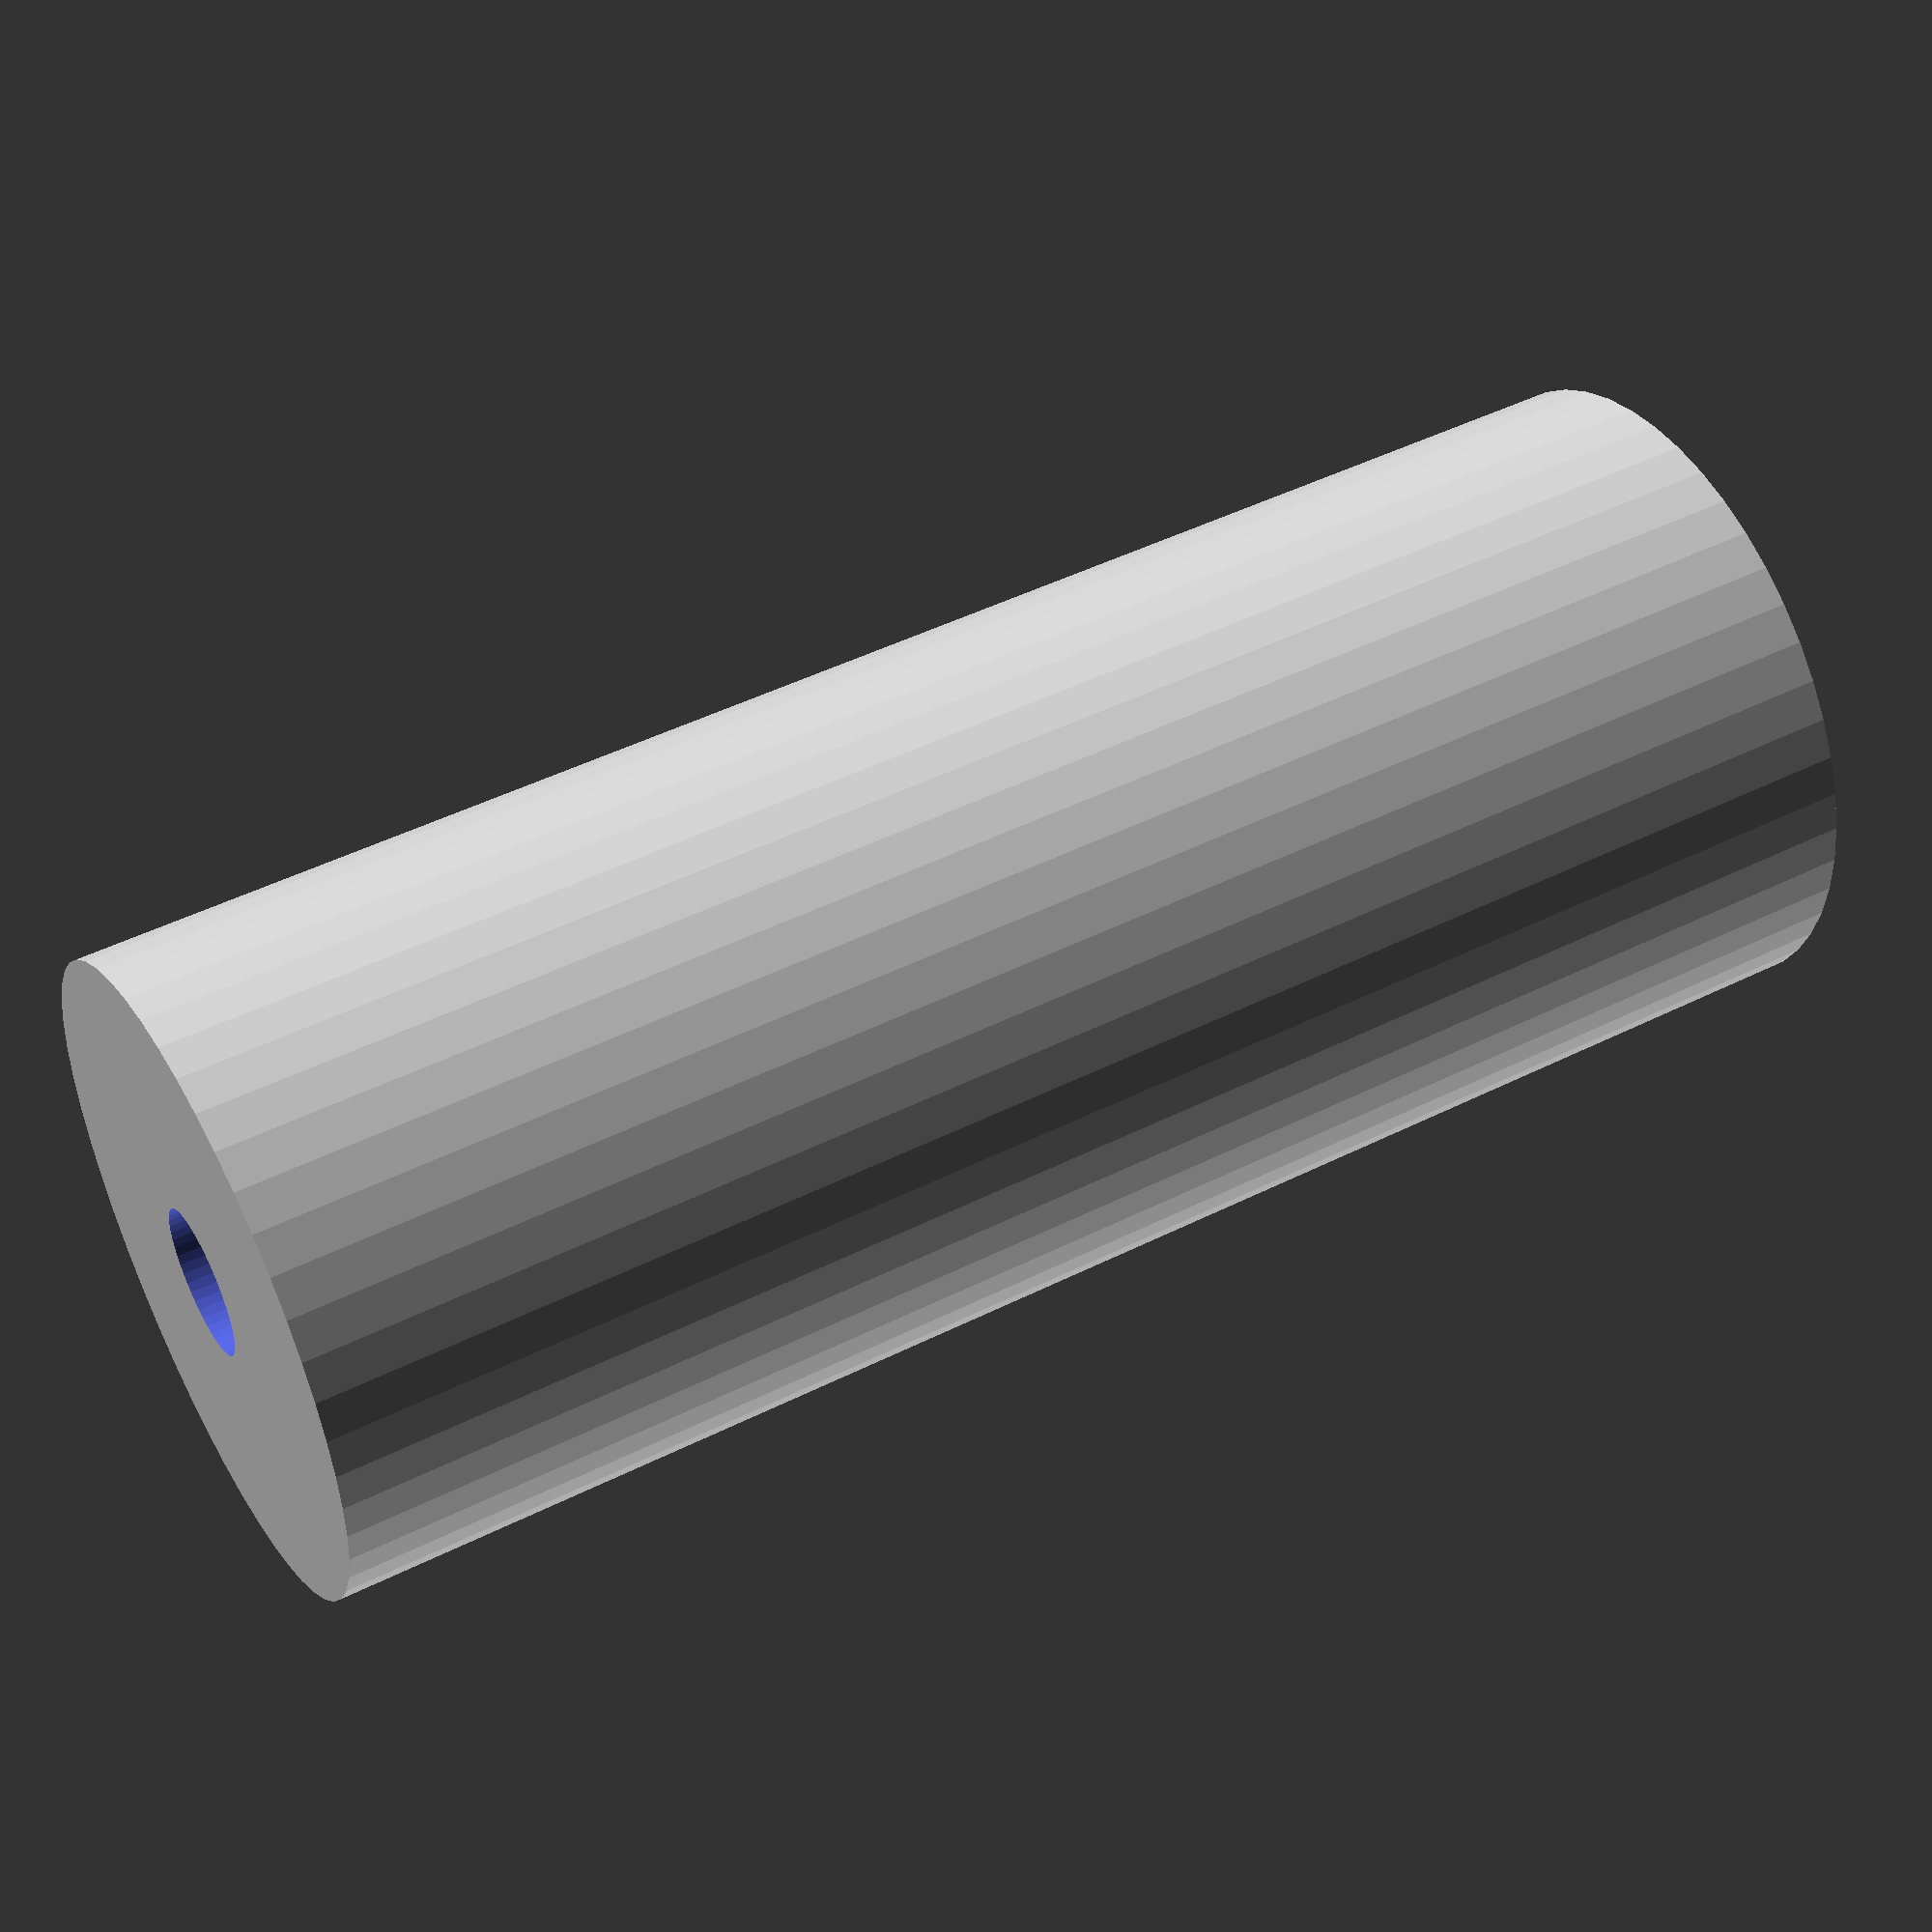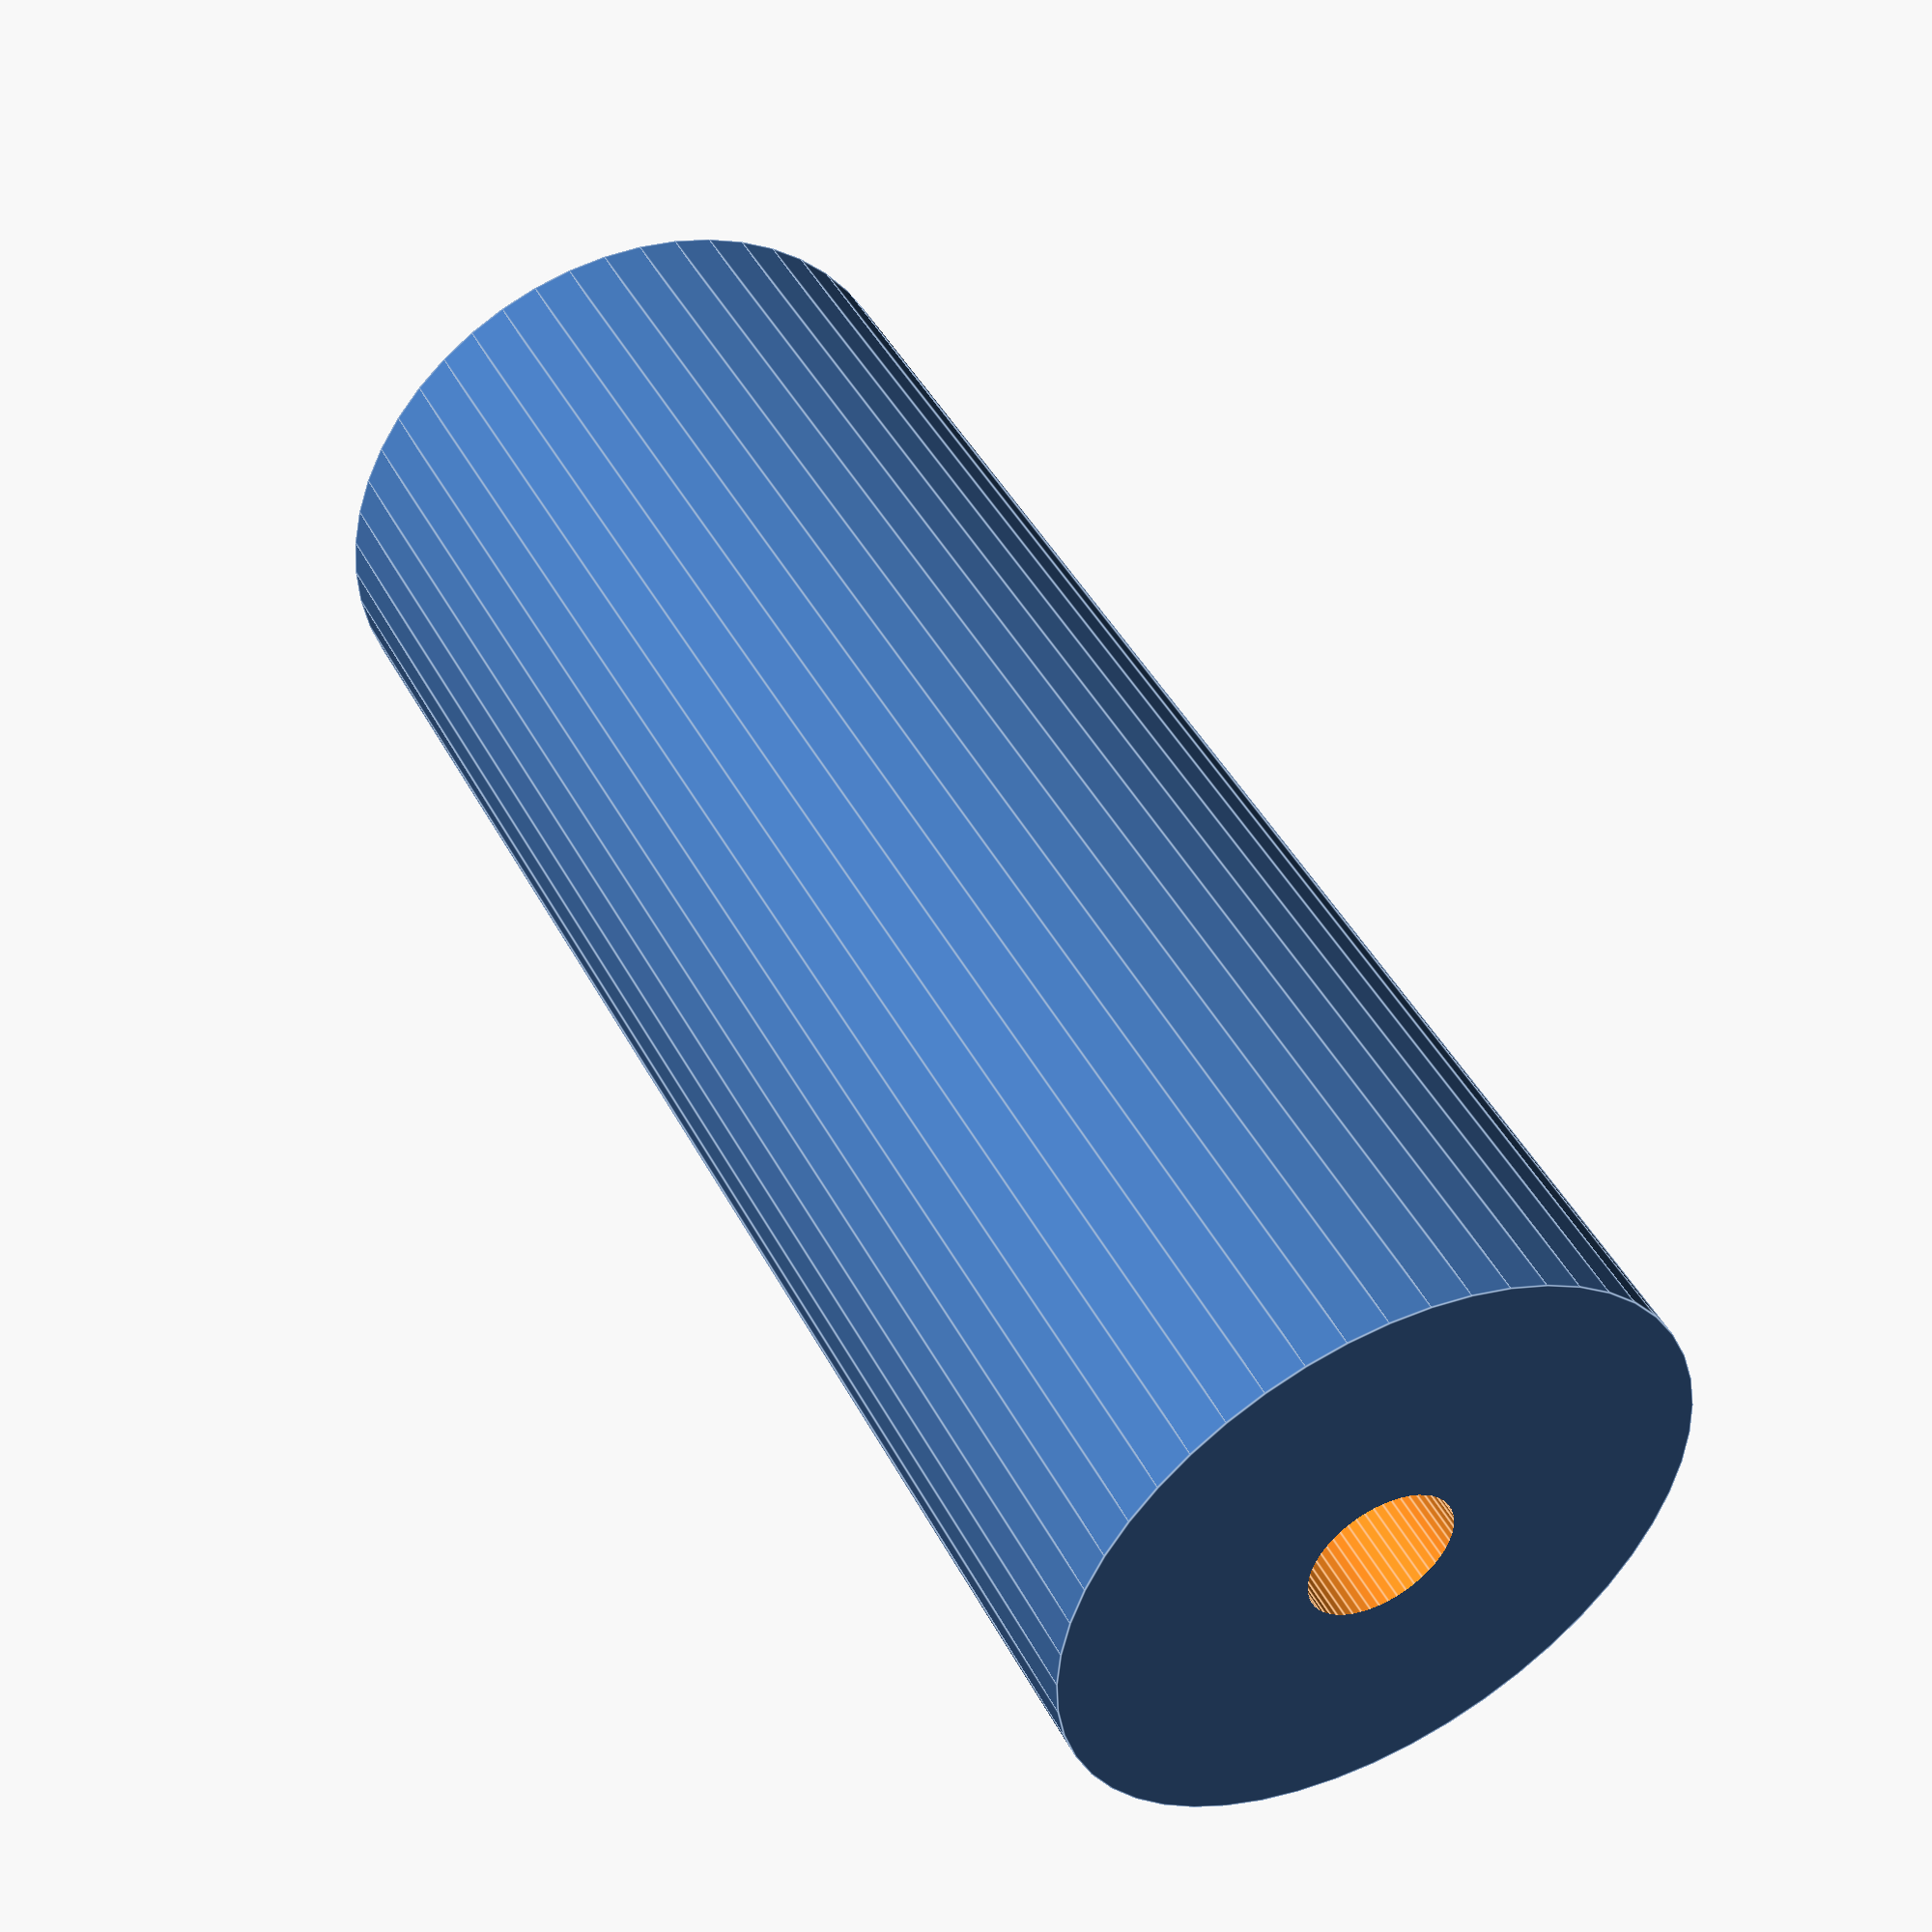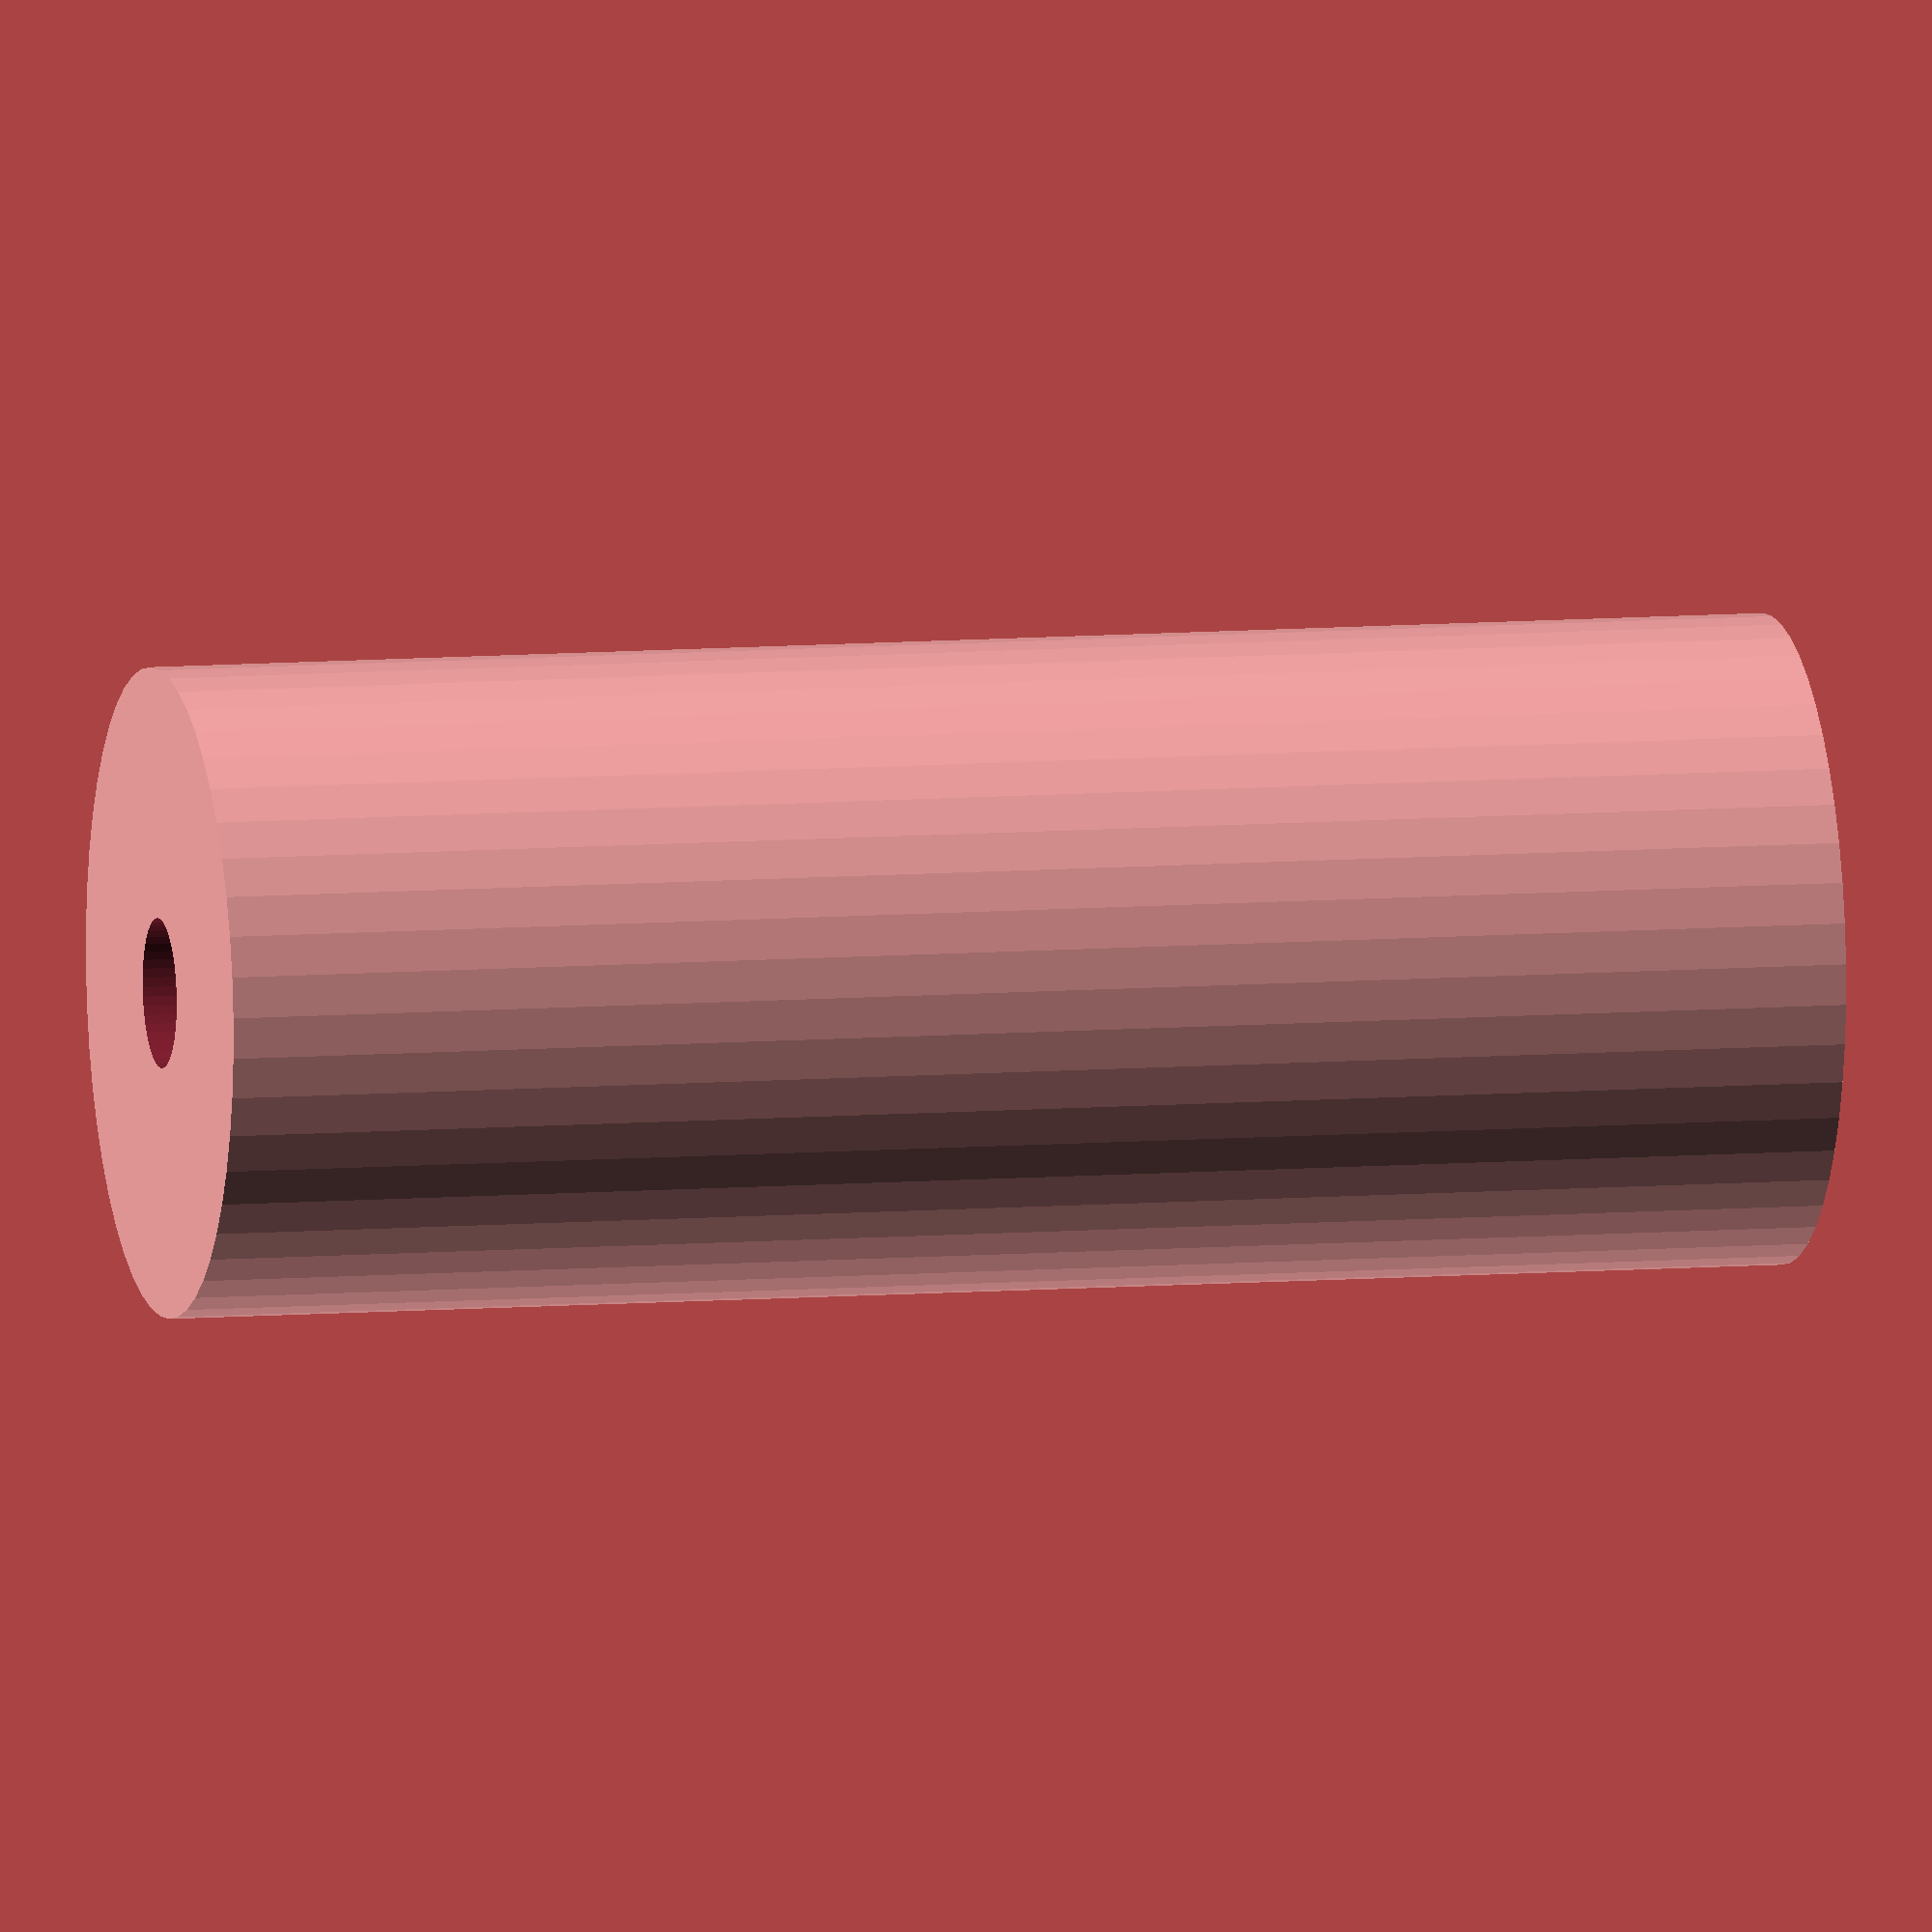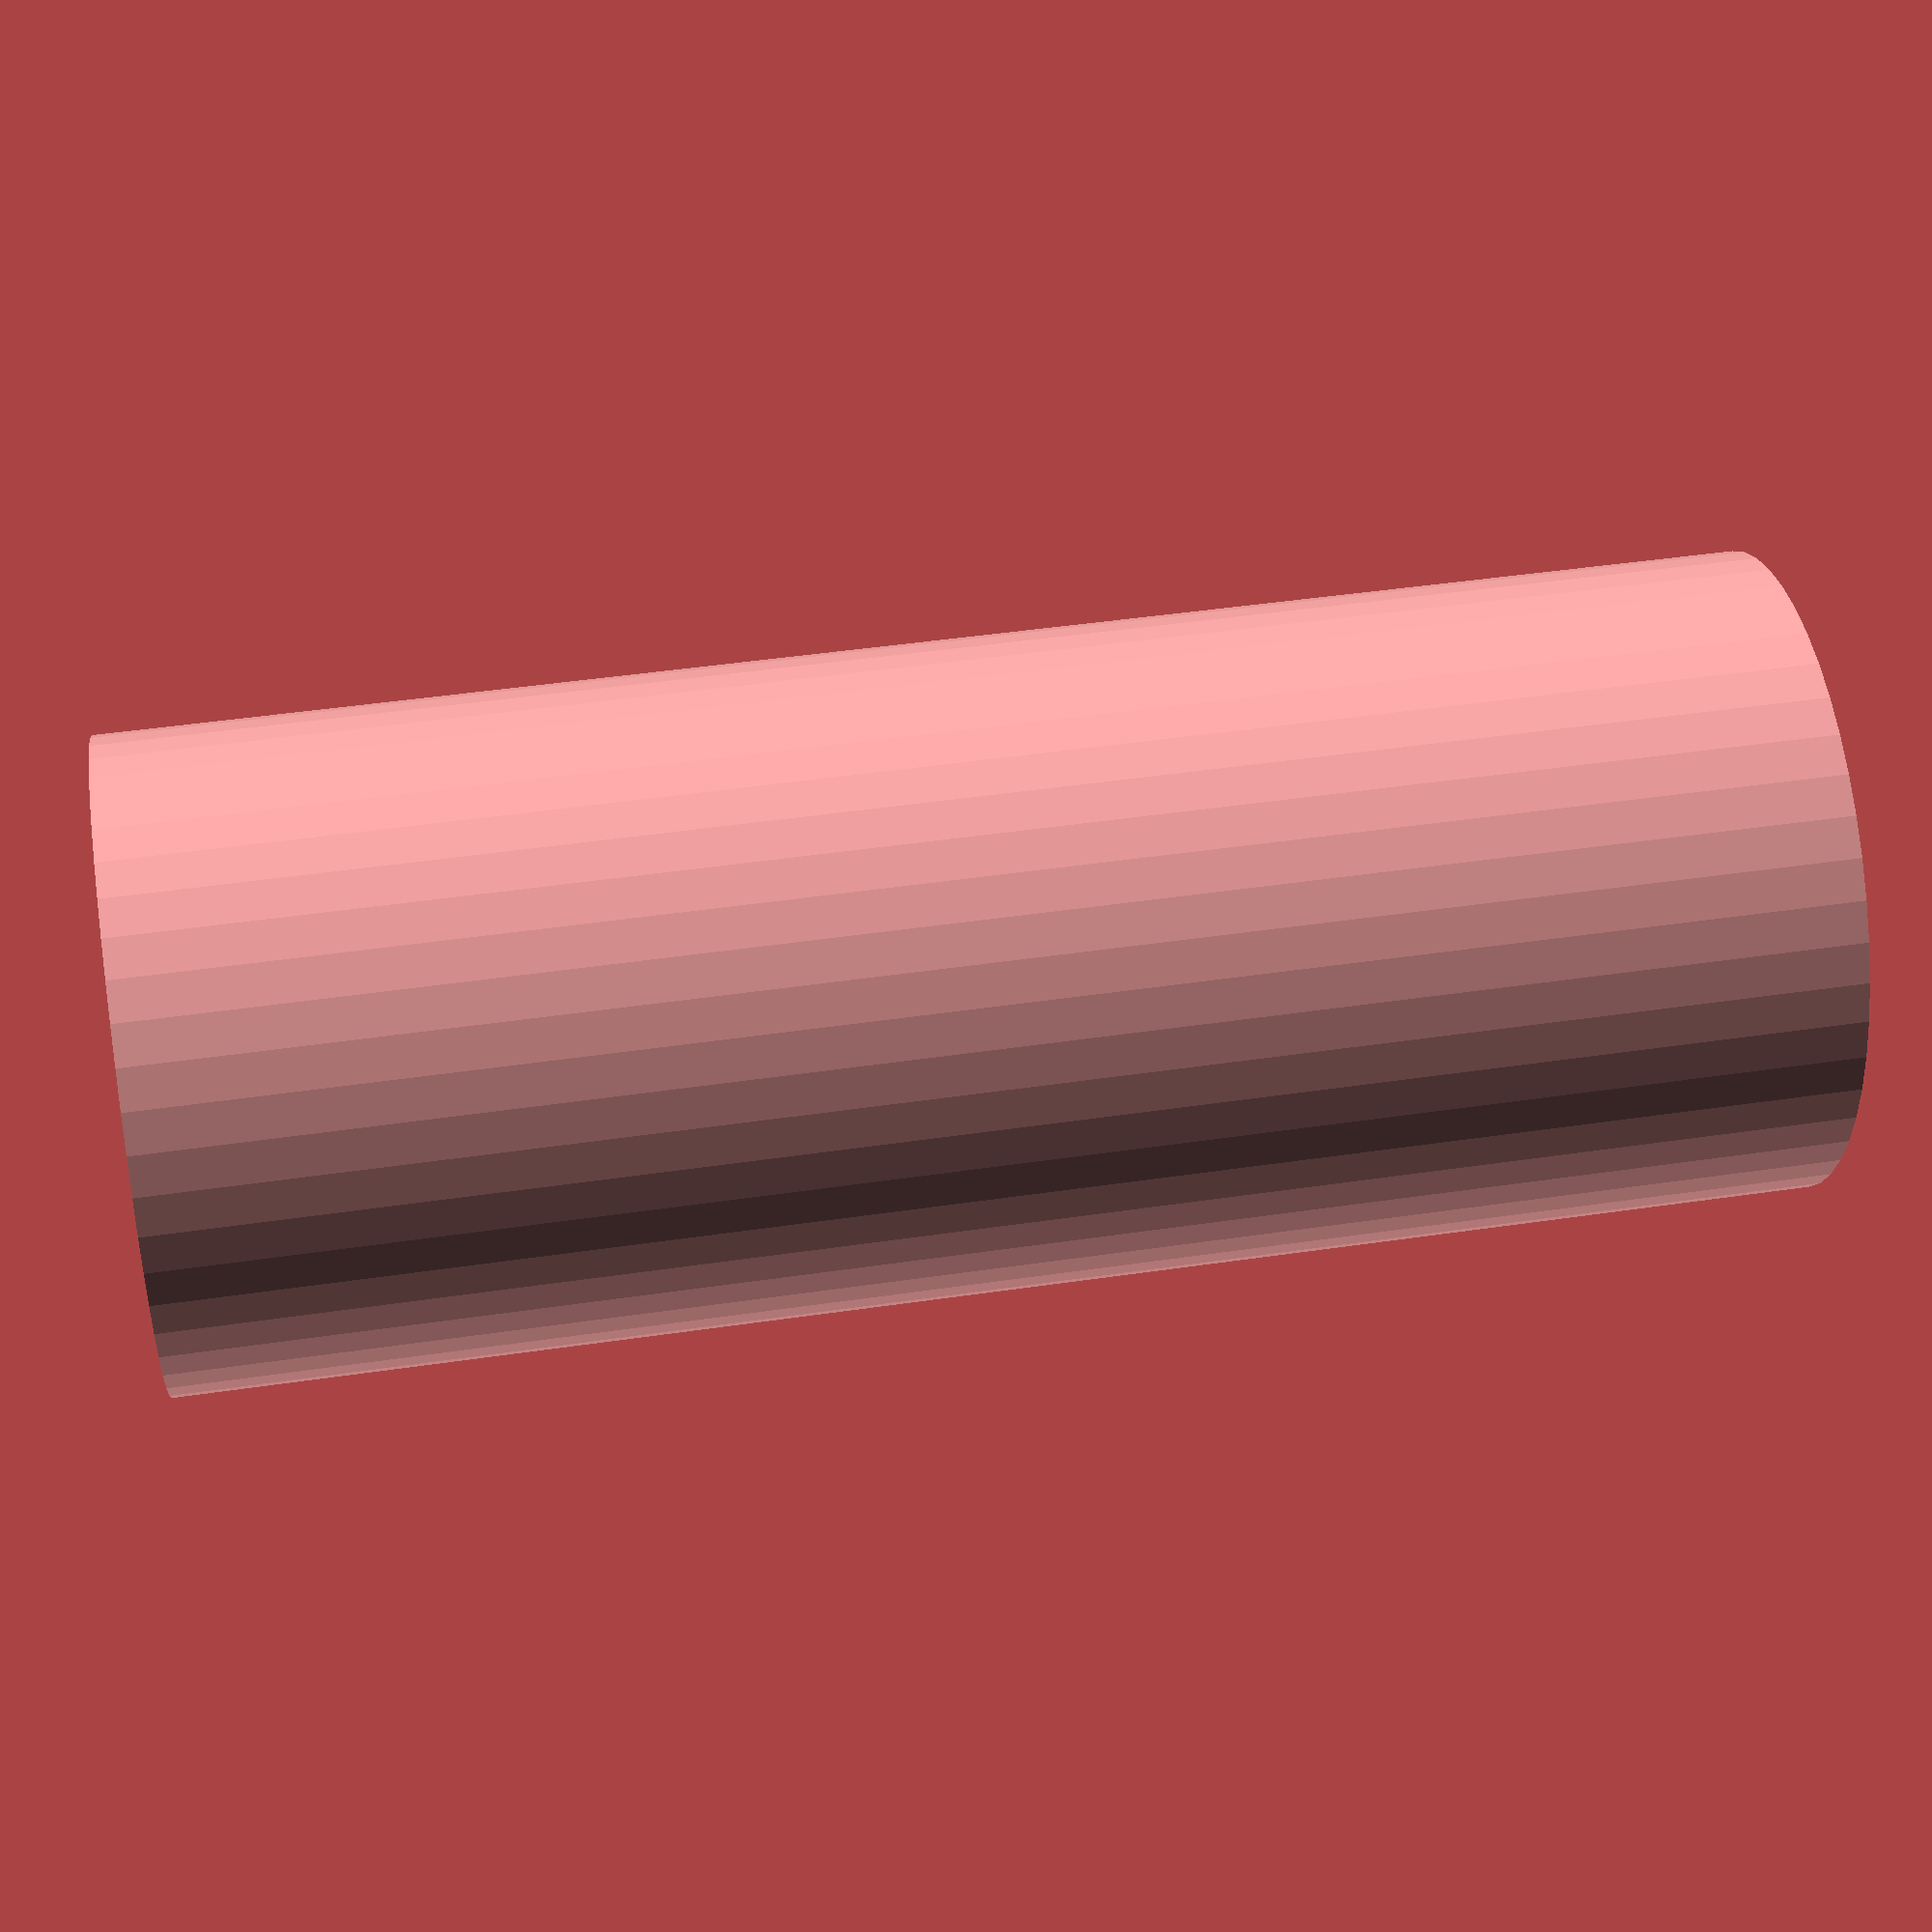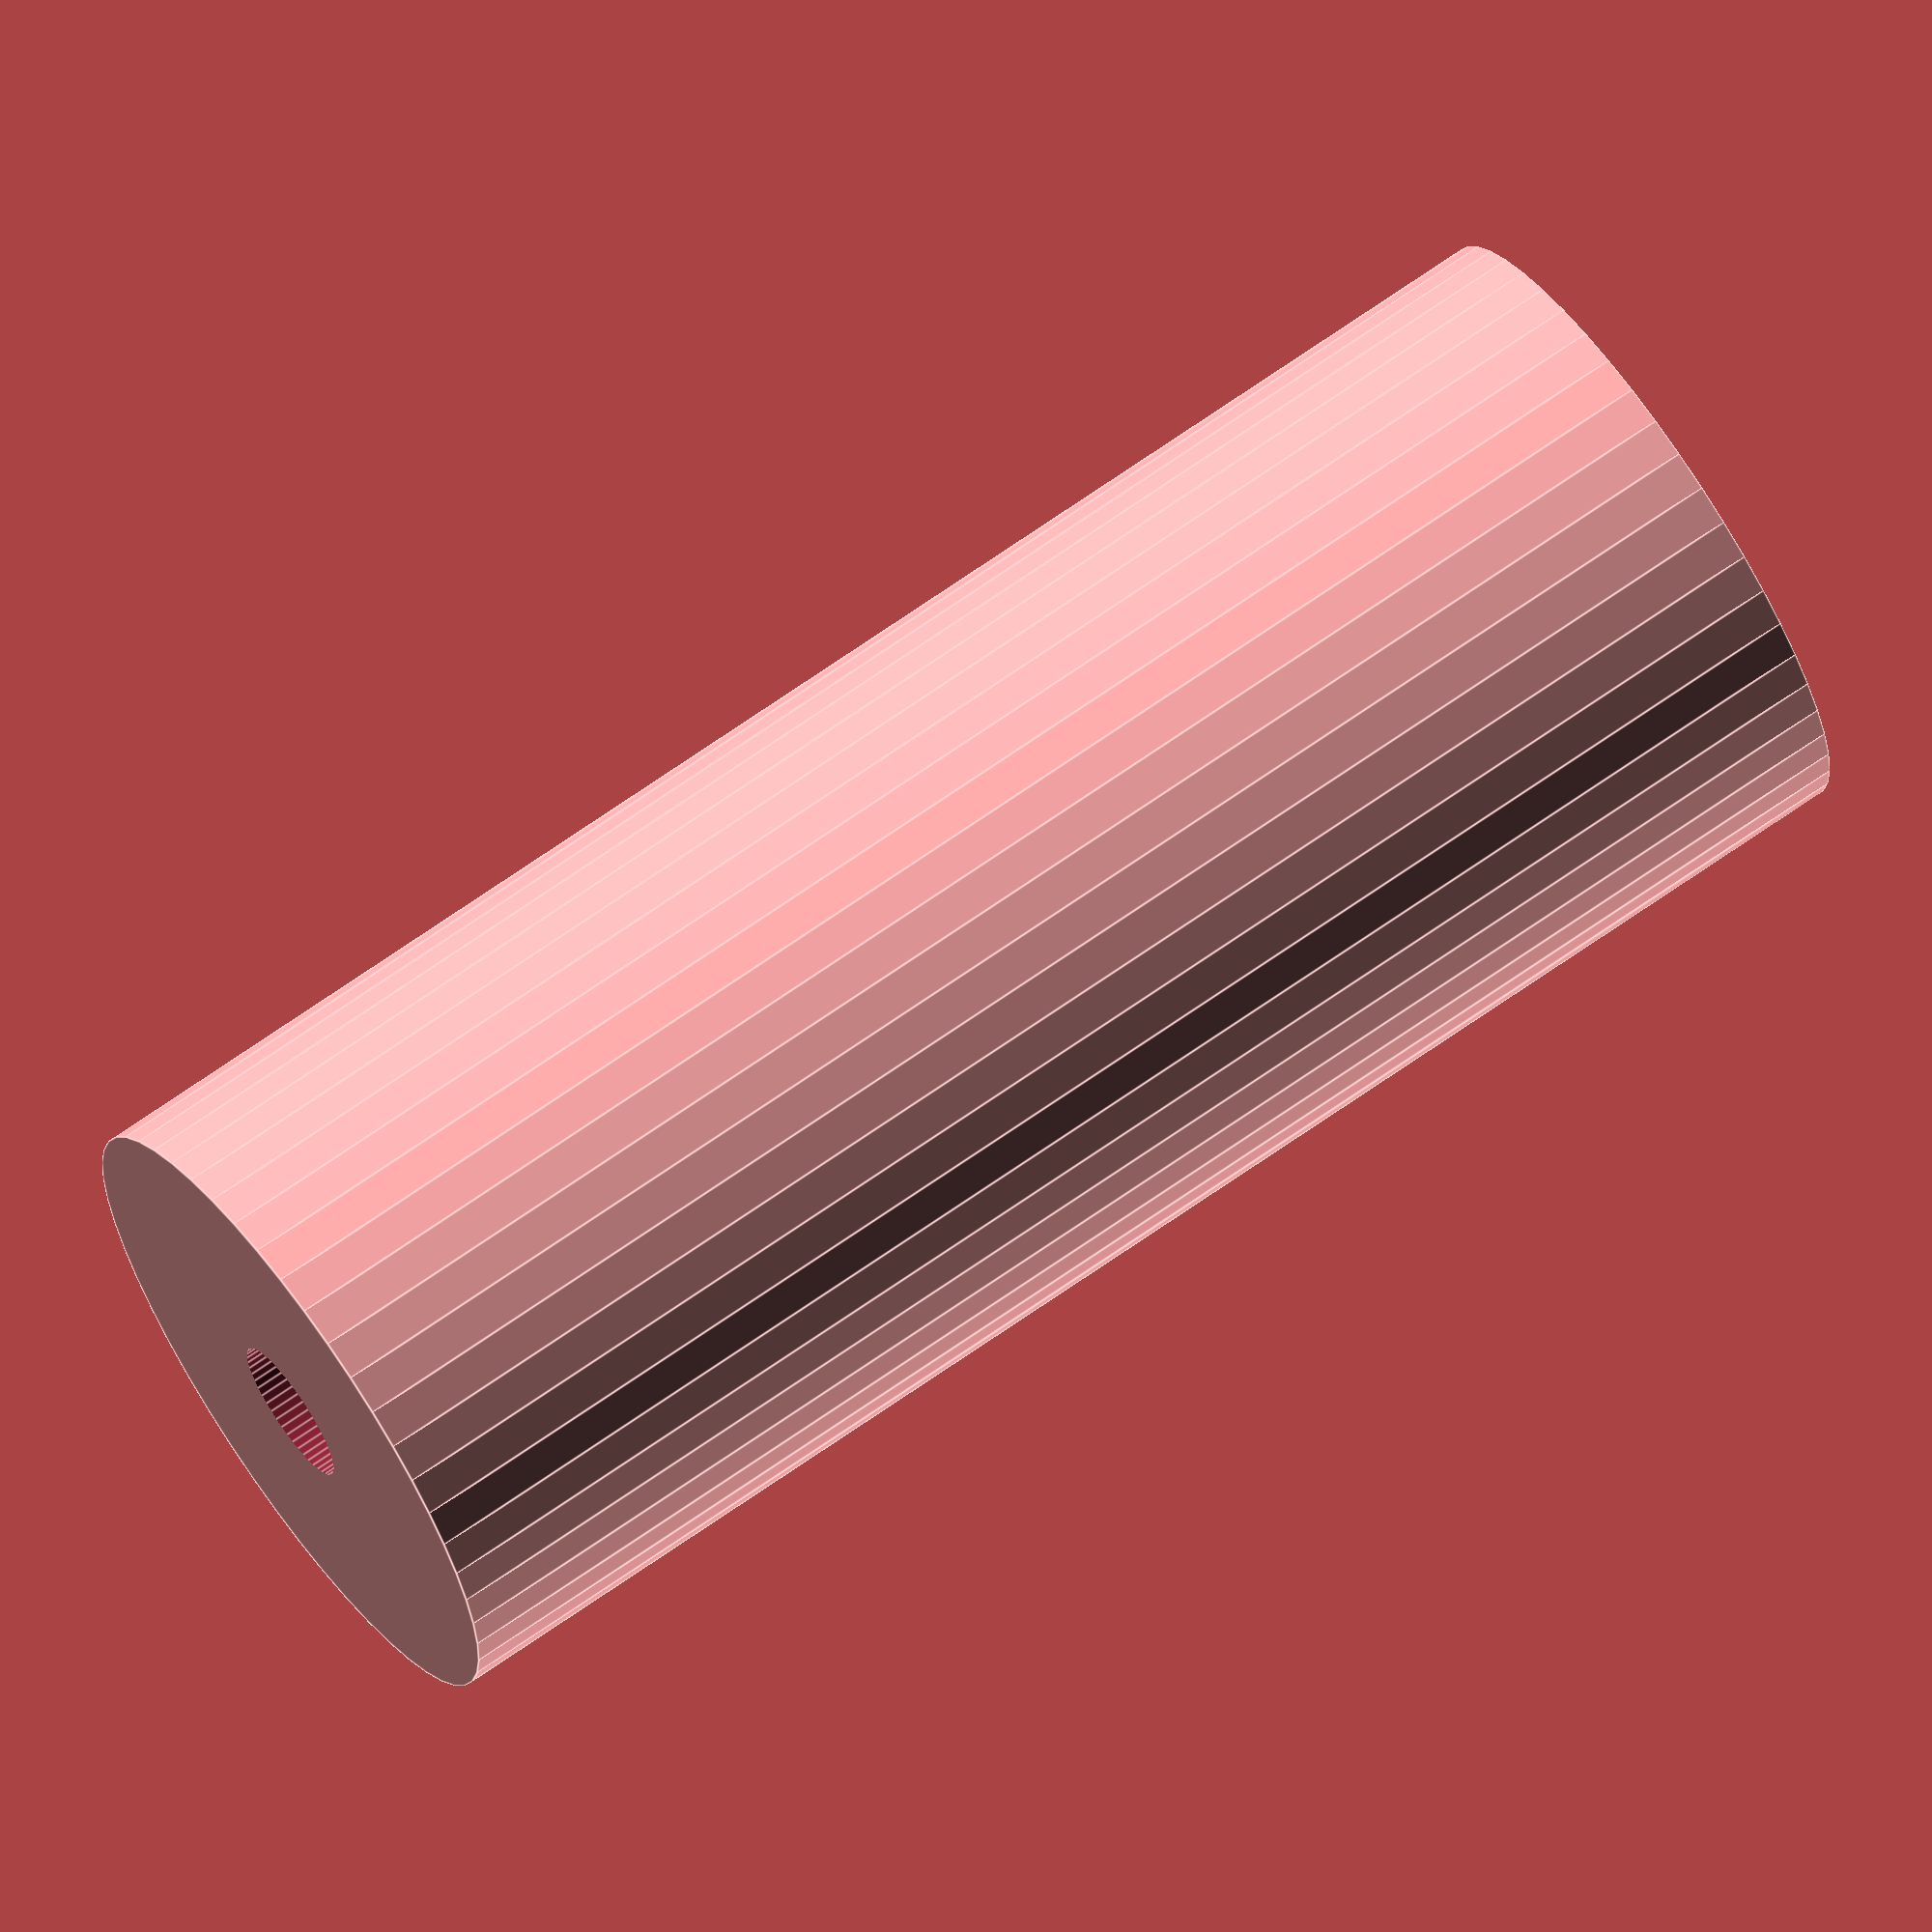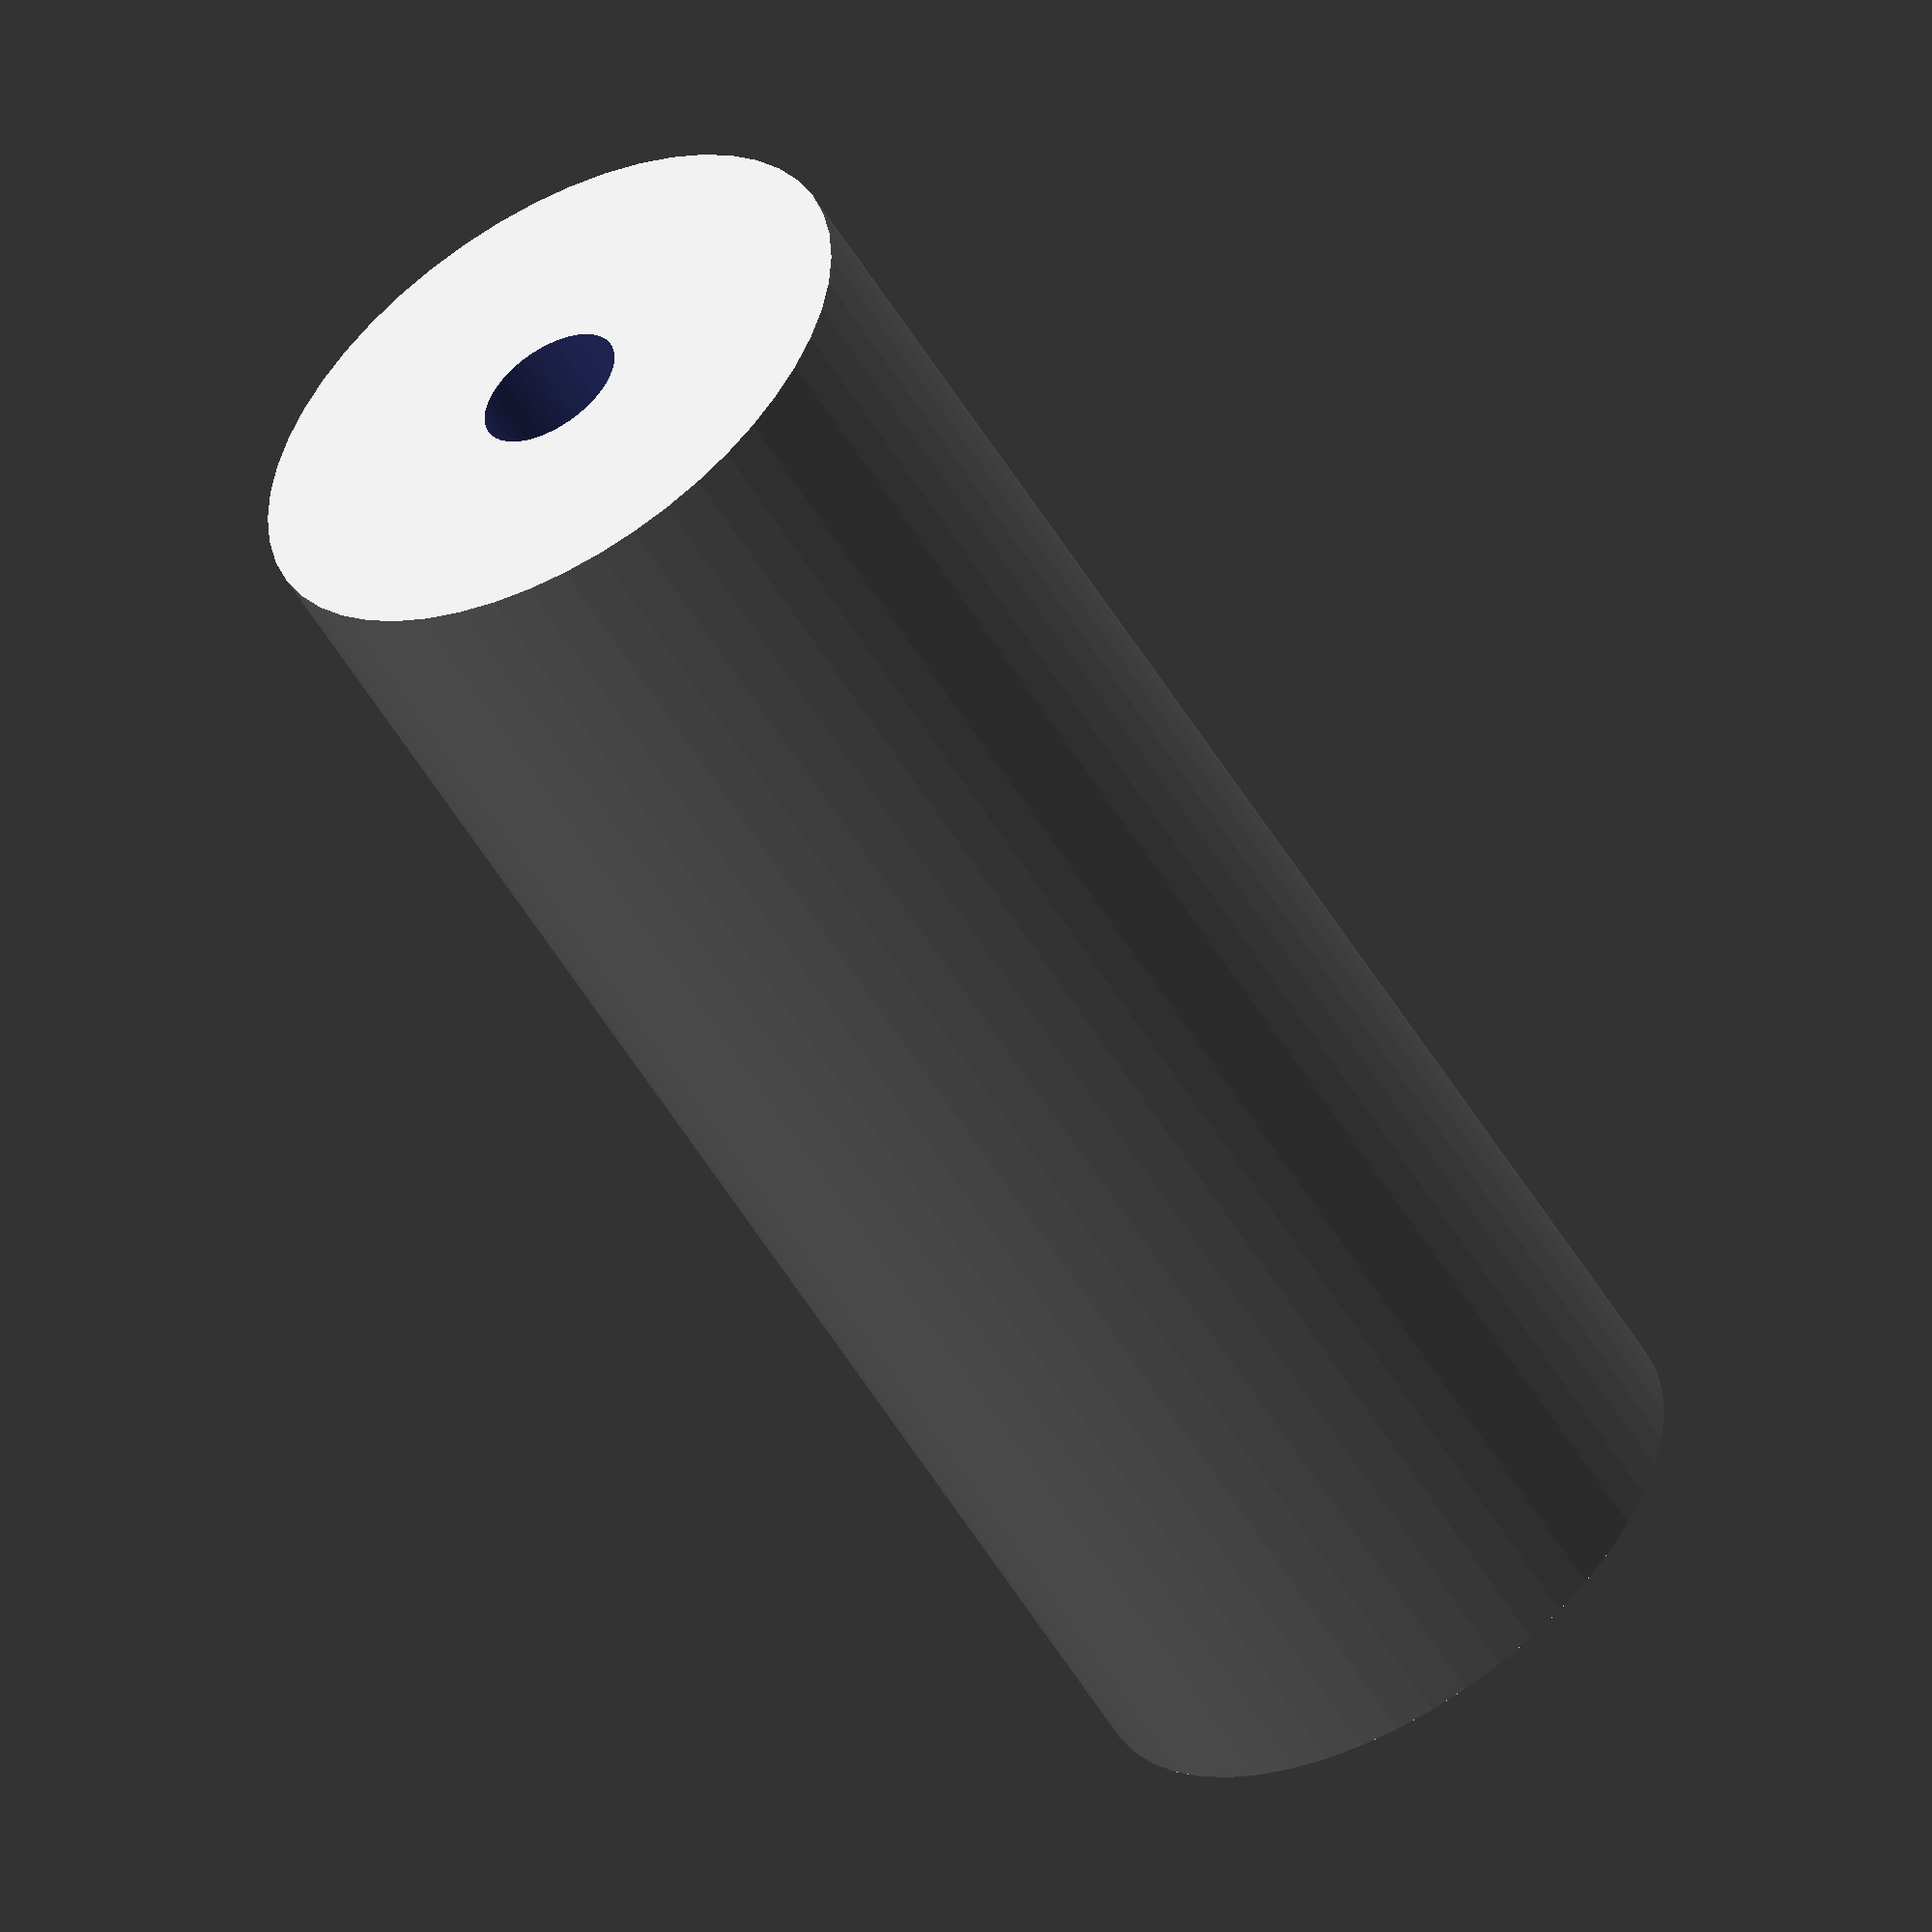
<openscad>
$fn = 50;


difference() {
	union() {
		translate(v = [0, 0, -49.5000000000]) {
			cylinder(h = 99, r = 19.5000000000);
		}
	}
	union() {
		translate(v = [0, 0, -100.0000000000]) {
			cylinder(h = 200, r = 4.5000000000);
		}
	}
}
</openscad>
<views>
elev=133.0 azim=220.3 roll=299.5 proj=p view=solid
elev=134.7 azim=245.9 roll=206.6 proj=p view=edges
elev=171.7 azim=342.0 roll=103.1 proj=o view=solid
elev=135.7 azim=322.5 roll=99.8 proj=p view=solid
elev=111.4 azim=56.9 roll=305.3 proj=o view=edges
elev=53.9 azim=222.6 roll=210.2 proj=o view=solid
</views>
